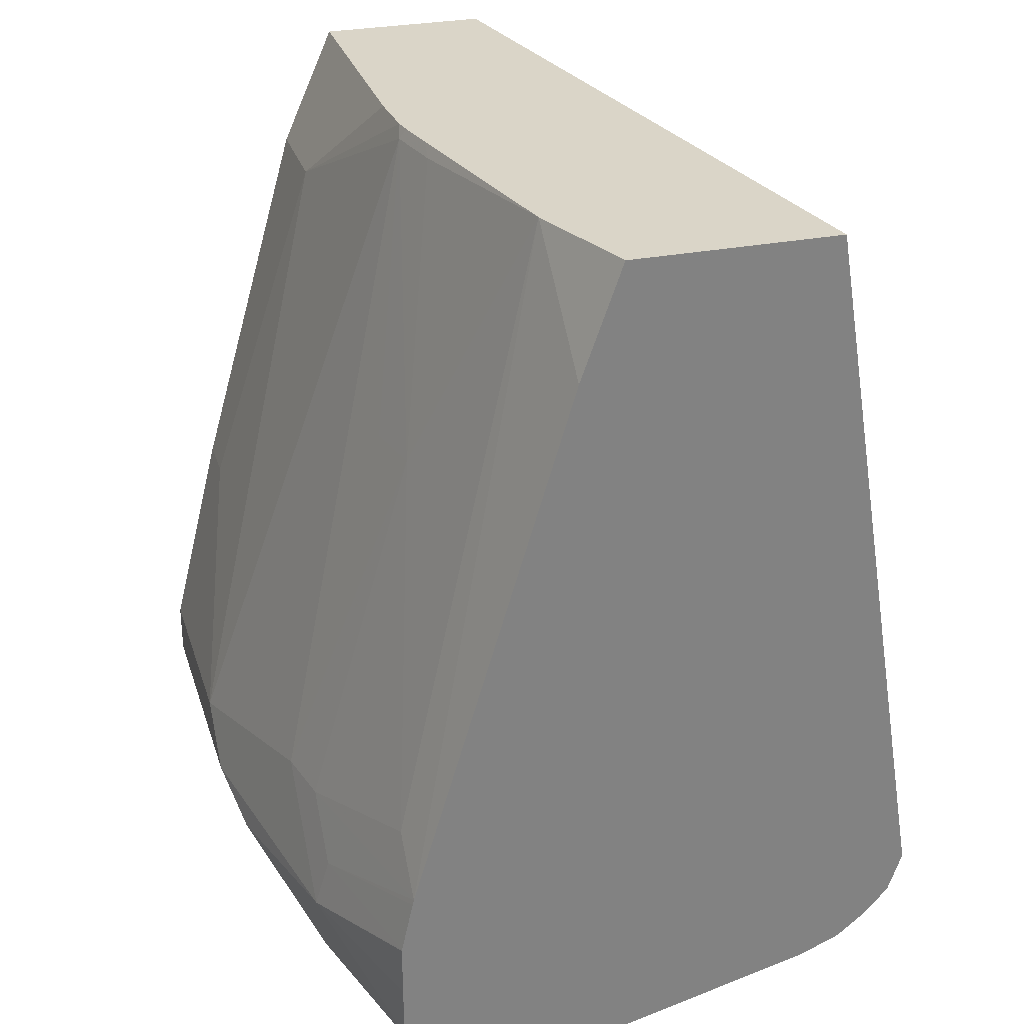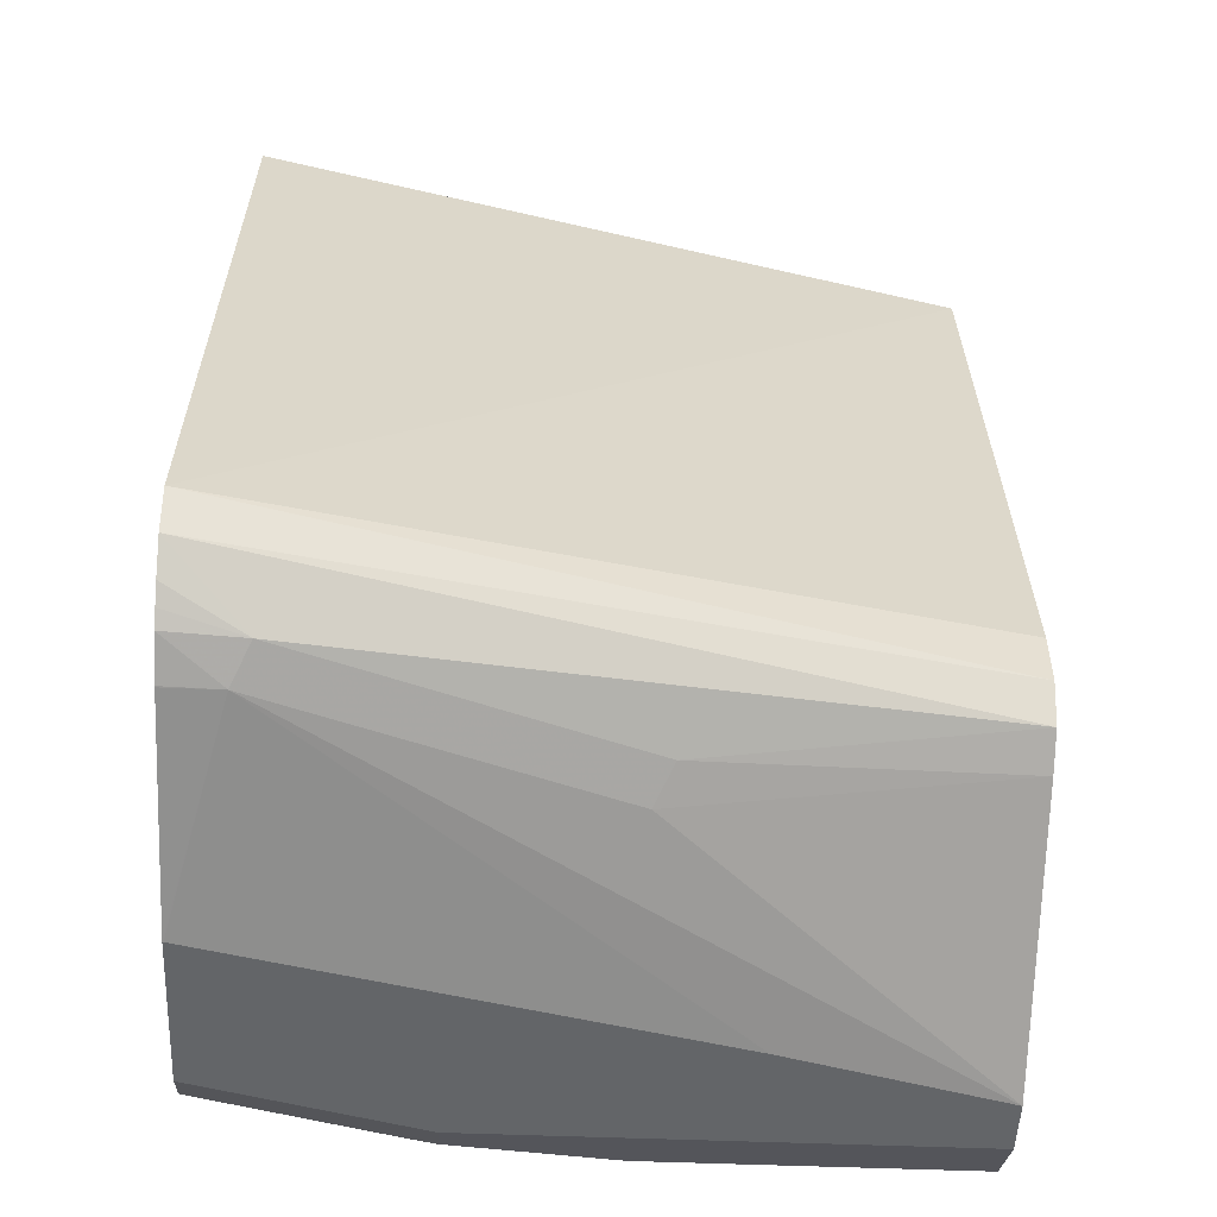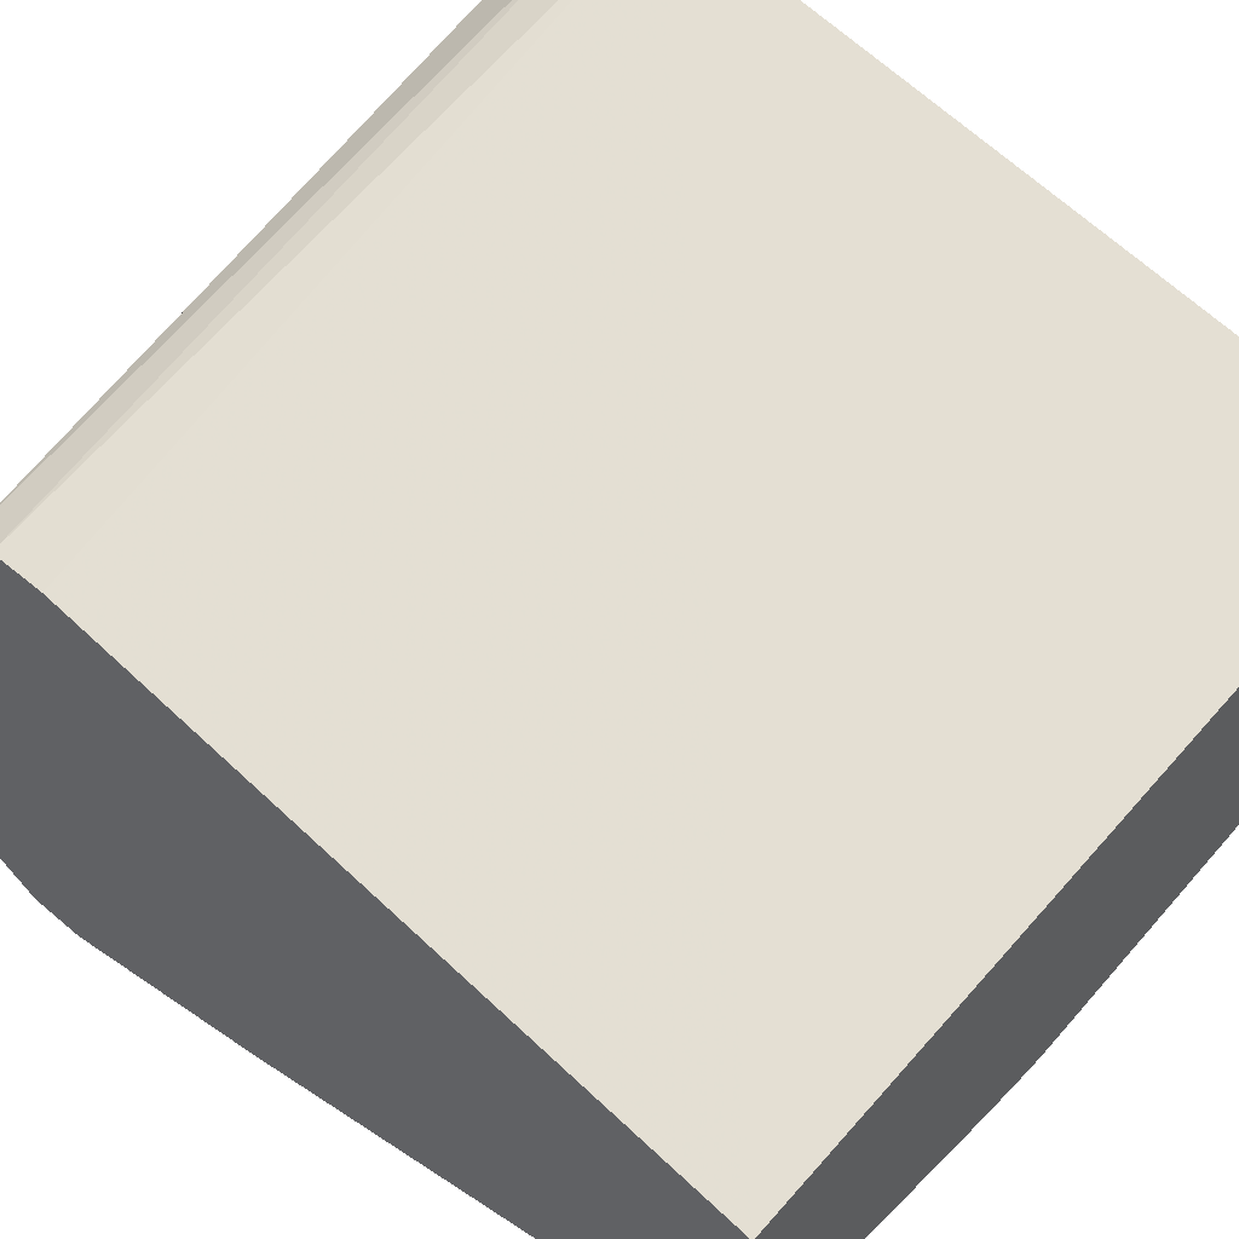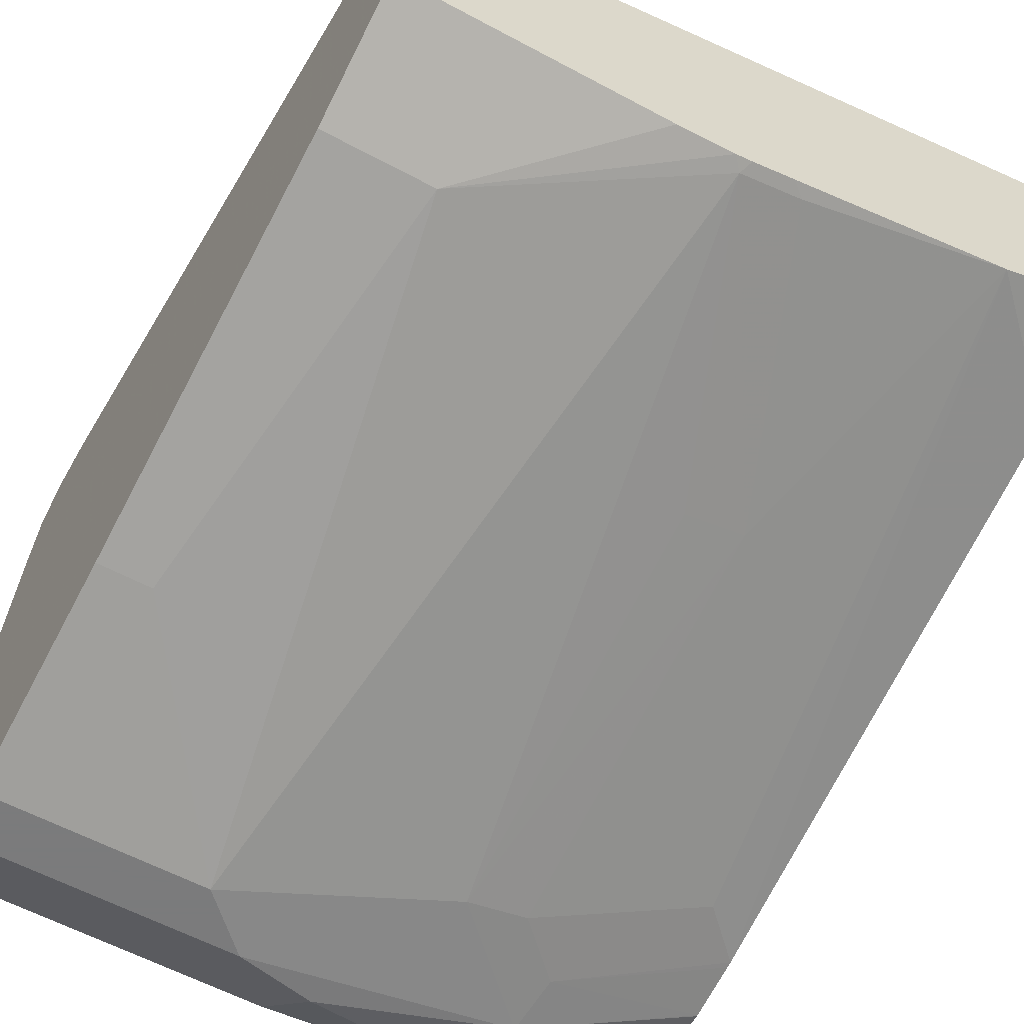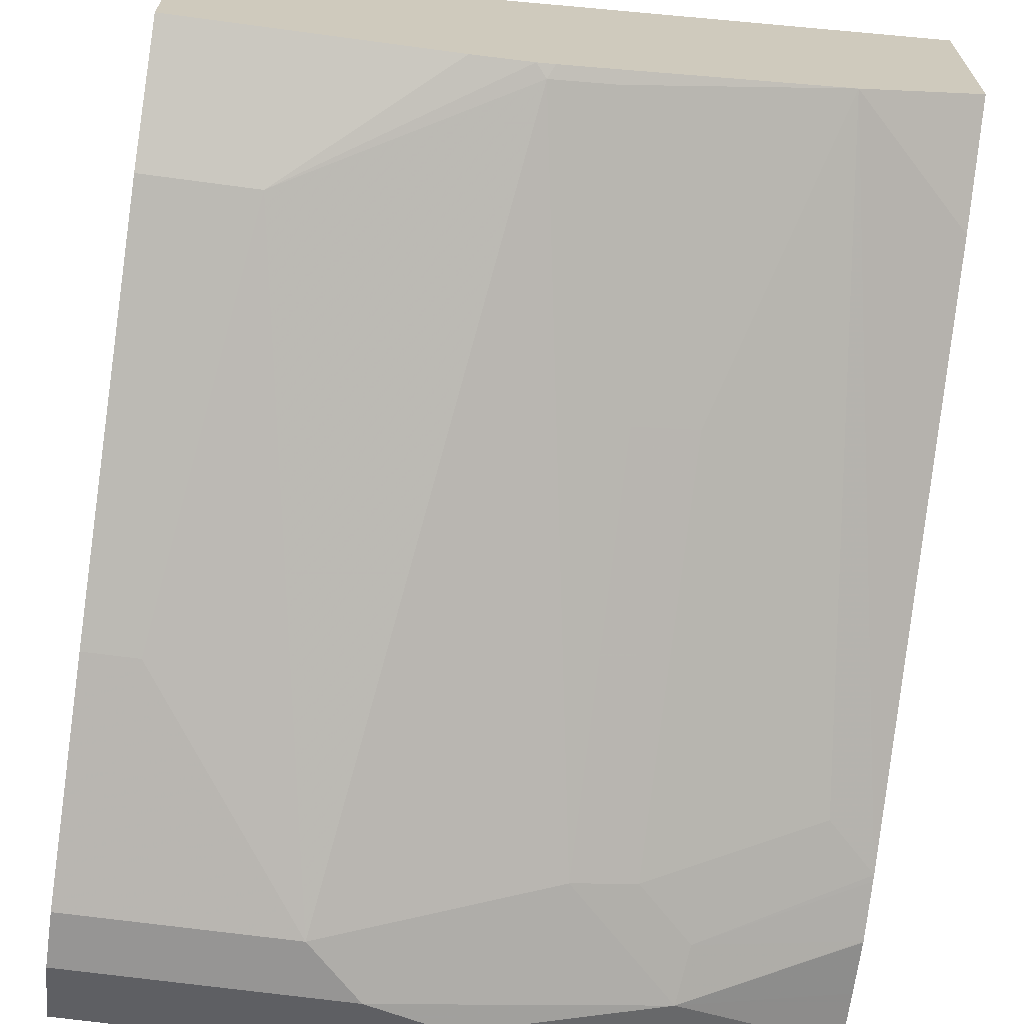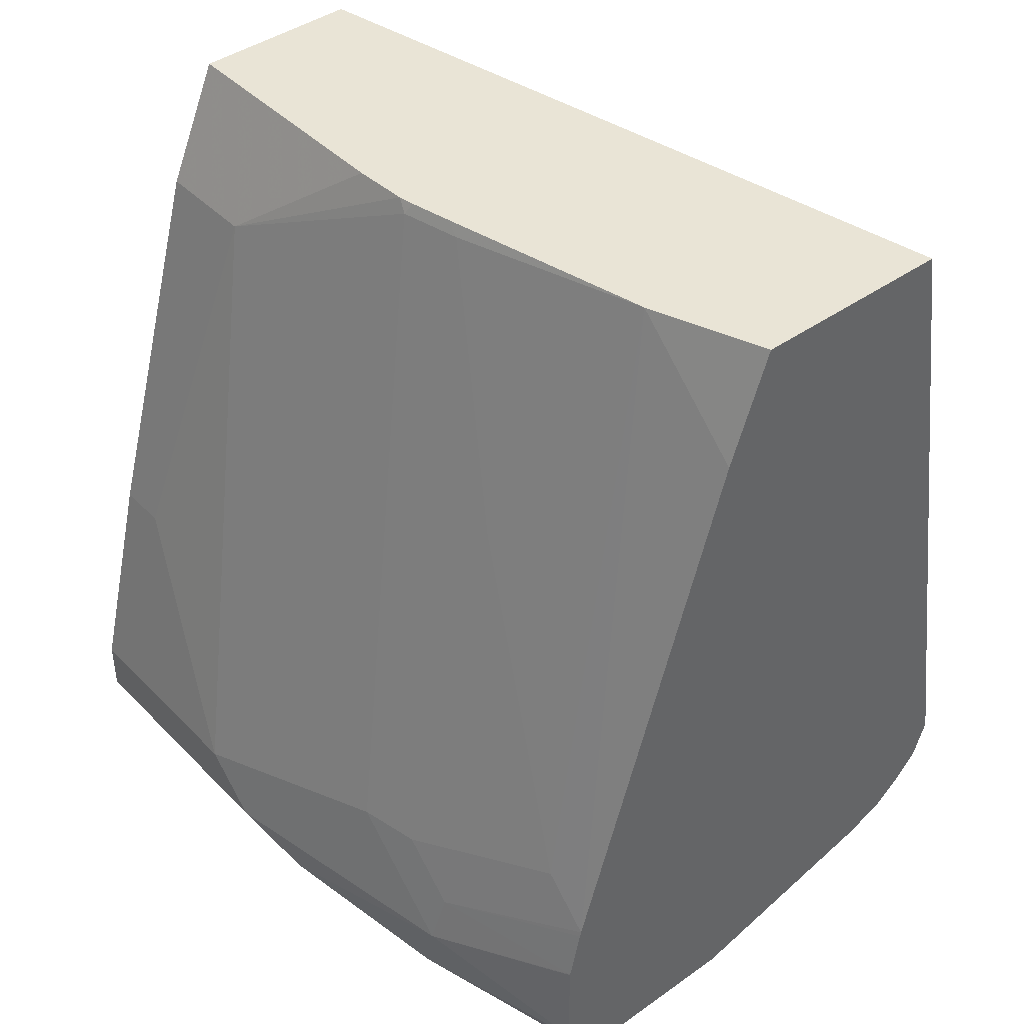
<metadata>
{"format":"obj","ext":"obj","renderer":"f3d","projection":"perspective","resolution":1024,"background":"white","views":[{"elev":29.3,"azim":-106.3,"up":"+Y"},{"elev":-51.4,"azim":-2.5,"up":"+Y"},{"elev":51.1,"azim":132.7,"up":"+Z"},{"elev":-58.4,"azim":150.8,"up":"+Z"},{"elev":-67.6,"azim":172.3,"up":"+Z"},{"elev":42.6,"azim":-130.1,"up":"+Y"}]}
</metadata>
<code>
v -0.001075 -0.01575 -0.8448
v -0.09619 -0.01575 -0.8448
v -0.001075 -0.01575 -0.7823
v -0.001075 -0.06036 -0.8649
v -0.1168 -0.01575 -0.8437
v -0.04023 -0.06036 -0.8649
v -0.2619 -0.01575 -0.7275
v -0.2619 -0.2816 -0.6837
v -0.001075 -0.2615 -0.7442
v -0.001075 -0.2011 -0.9051
v -0.1207 -0.02012 -0.8448
v -0.1229 -0.01575 -0.8426
v -0.02012 -0.2011 -0.9051
v -0.08046 -0.2816 -0.9252
v -0.2619 -0.01575 -0.8045
v -0.2619 -0.2968 -0.6888
v -0.001075 -0.2816 -0.7442
v -0.001075 -0.2816 -0.9252
v -0.1609 -0.1207 -0.8649
v -0.1835 -0.1207 -0.8599
v -0.1433 -0.02012 -0.8397
v -0.1381 -0.01575 -0.8392
v -0.1609 -0.2615 -0.9051
v -0.1006 -0.3017 -0.9252
v -0.2188 -0.01575 -0.8207
v -0.2619 -0.05822 -0.8196
v -0.2619 -0.3067 -0.6977
v -0.2346 -0.3151 -0.7107
v -0.001075 -0.295 -0.7509
v -0.001075 -0.3017 -0.9252
v -0.1835 -0.2615 -0.9001
v -0.2439 -0.2414 -0.88
v -0.2011 -0.3017 -0.9051
v -0.1308 -0.3118 -0.9202
v -0.2619 -0.2593 -0.88
v -0.2619 -0.3116 -0.7036
v -0.114 -0.3151 -0.7509
v -0.2619 -0.3156 -0.7088
v -0.2414 -0.3218 -0.7241
v -0.001075 -0.3017 -0.7643
v -0.001075 -0.3285 -0.9118
v -0.2036 -0.2816 -0.9001
v -0.2615 -0.3218 -0.885
v -0.2619 -0.3017 -0.885
v -0.2619 -0.282 -0.885
v -0.2619 -0.2816 -0.8849
v -0.181 -0.3218 -0.9051
v -0.1207 -0.3285 -0.9118
v -0.1911 -0.3319 -0.9001
v -0.2619 -0.2615 -0.8805
v -0.1207 -0.3218 -0.7643
v -0.2619 -0.3217 -0.7237
v -0.2619 -0.3218 -0.7241
v -0.2619 -0.3418 -0.8041
v -0.2615 -0.3419 -0.8045
v -0.08046 -0.3419 -0.8448
v -0.001075 -0.3419 -0.8649
v -0.001075 -0.3352 -0.8984
v -0.2619 -0.3222 -0.8848
v -0.2619 -0.3218 -0.8849
v -0.181 -0.3352 -0.8984
v -0.2619 -0.3351 -0.8784
v -0.2615 -0.3352 -0.8783
v -0.2619 -0.3419 -0.8045
v -0.001075 -0.3419 -0.885
v -0.181 -0.3419 -0.885
v -0.2619 -0.3353 -0.8781
v -0.2619 -0.3418 -0.8649
v -0.2619 -0.3419 -0.8645
v -0.2615 -0.3419 -0.8649
f 28 51 37
f 29 37 40
f 31 42 35
f 31 35 32
f 33 34 43
f 33 43 44
f 33 46 42
f 33 45 46
f 34 47 43
f 34 48 49
f 34 49 47
f 28 39 51
f 35 42 50
f 33 44 45
f 28 38 39
f 23 42 31
f 28 37 29
f 27 36 28
f 25 32 35
f 24 34 33
f 24 48 34
f 24 41 48
f 24 30 41
f 23 33 42
f 21 25 22
f 20 32 25
f 20 31 32
f 20 23 31
f 20 25 21
f 37 51 40
f 28 36 38
f 38 52 39
f 55 69 70
f 39 54 55
f 19 23 20
f 68 70 69
f 66 70 68
f 63 68 67
f 63 66 68
f 62 63 67
f 61 66 63
f 58 66 61
f 58 65 66
f 55 57 56
f 55 65 57
f 55 66 65
f 55 70 66
f 55 64 69
f 54 64 55
f 49 63 62
f 49 61 63
f 39 55 56
f 39 56 57
f 39 57 51
f 39 52 53
f 40 51 57
f 41 58 61
f 39 53 54
f 41 61 48
f 43 49 59
f 43 59 60
f 43 60 44
f 43 47 49
f 48 61 49
f 49 62 59
f 42 46 50
f 16 29 17
f 25 35 26
f 16 27 28
f 7 26 35
f 7 15 26
f 6 14 11
f 6 13 14
f 5 11 12
f 5 6 11
f 4 13 6
f 4 10 13
f 3 8 9
f 3 7 8
f 2 6 5
f 1 6 2
f 1 4 6
f 1 10 4
f 1 18 10
f 1 30 18
f 1 41 30
f 1 2 5
f 1 5 12
f 1 12 22
f 1 22 25
f 1 25 15
f 1 15 7
f 7 35 50
f 1 7 3
f 1 9 17
f 1 29 40
f 1 40 57
f 1 57 65
f 1 65 58
f 1 58 41
f 1 3 9
f 7 50 46
f 1 17 29
f 7 45 44
f 7 46 45
f 15 25 26
f 14 33 23
f 14 24 33
f 14 30 24
f 14 18 30
f 11 14 23
f 11 22 12
f 11 21 22
f 11 20 21
f 11 19 20
f 10 14 13
f 10 18 14
f 16 28 29
f 8 17 9
f 11 23 19
f 7 16 8
f 7 44 60
f 8 16 17
f 7 60 59
f 7 59 62
f 7 62 67
f 7 68 69
f 7 69 64
f 7 67 68
f 7 54 53
f 7 27 16
f 7 53 52
f 7 52 38
f 7 38 36
f 7 64 54
f 7 36 27

</code>
